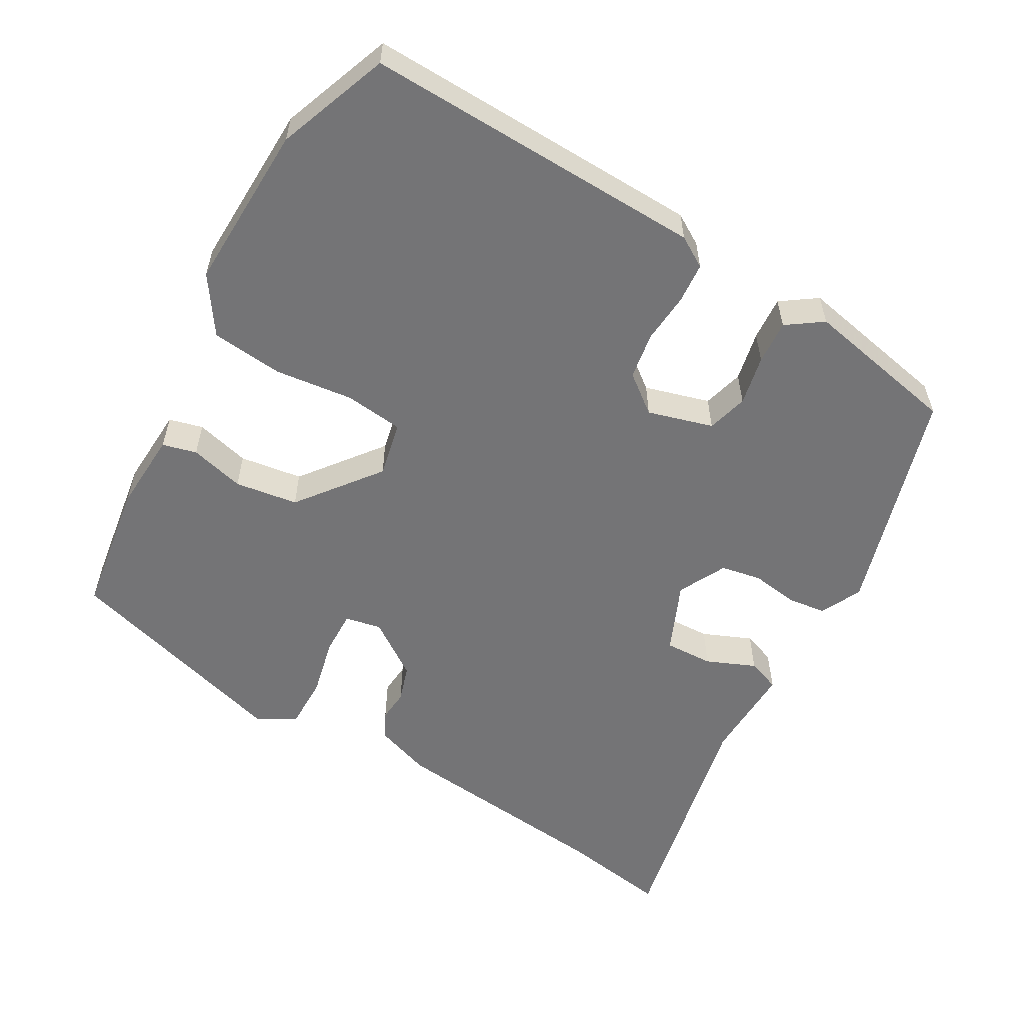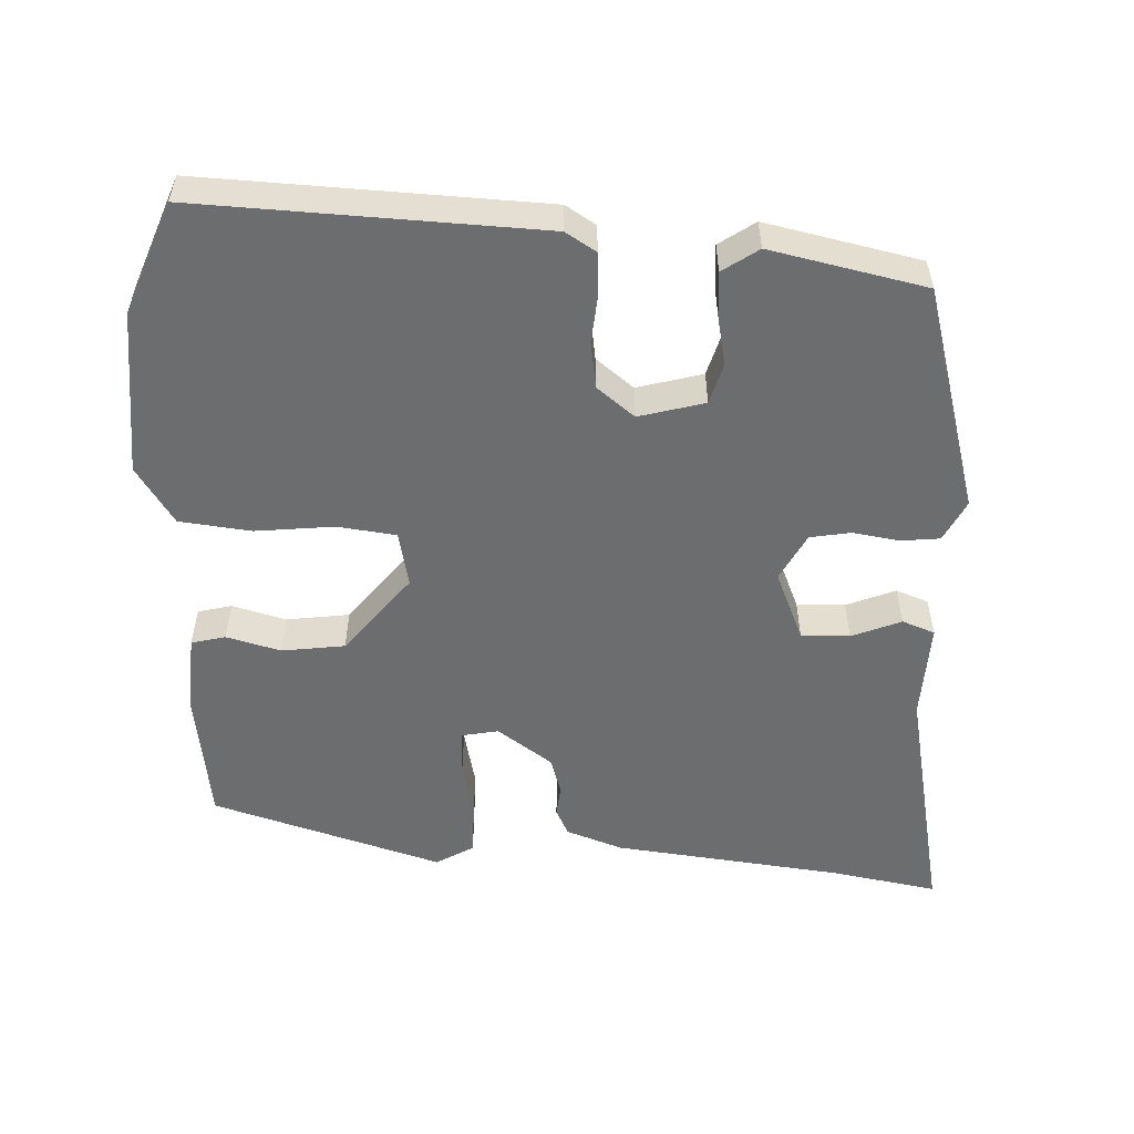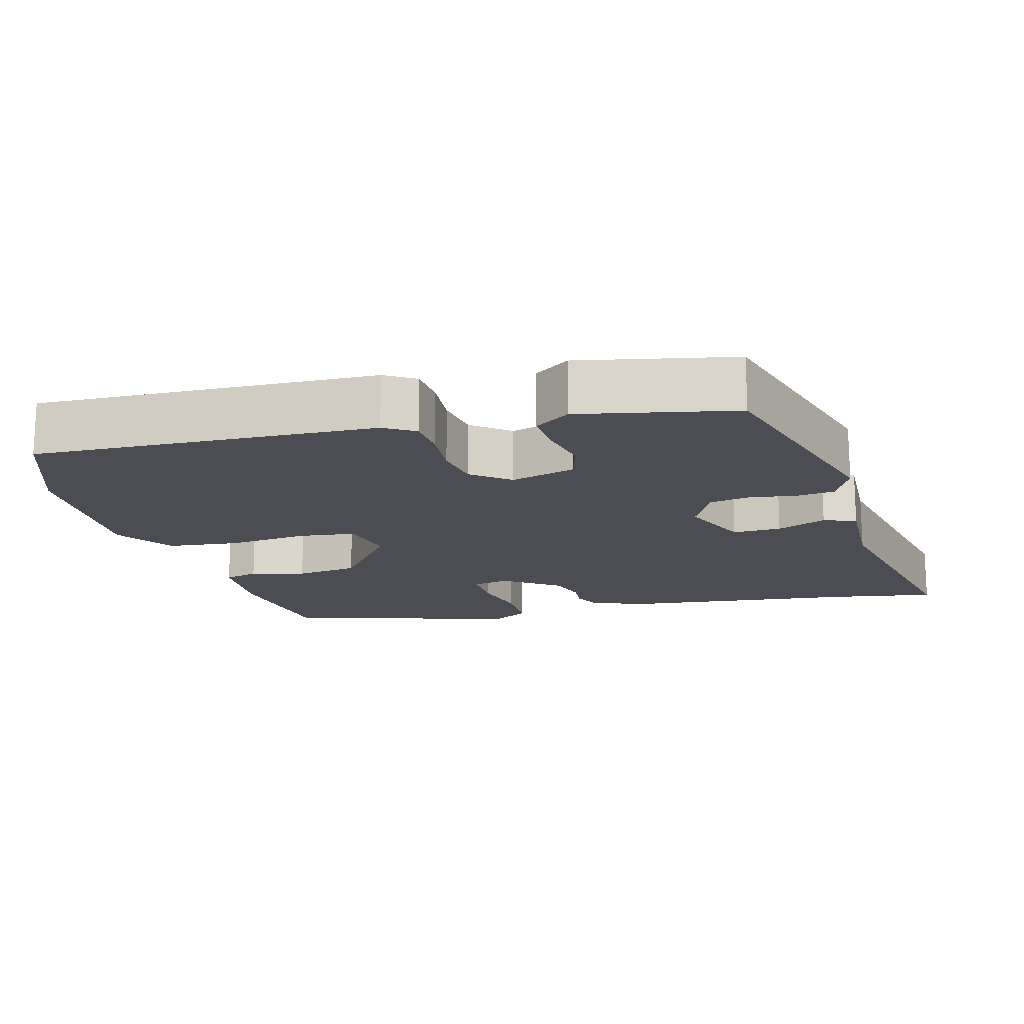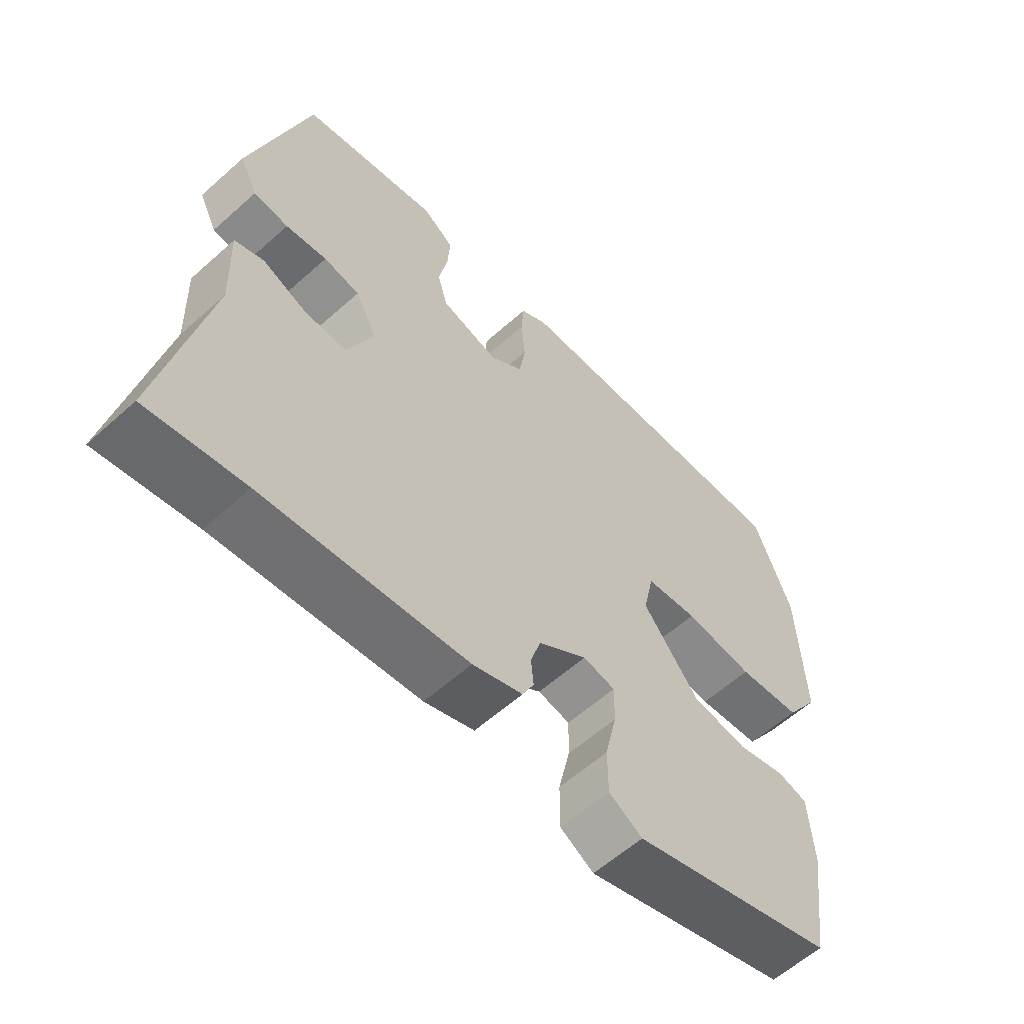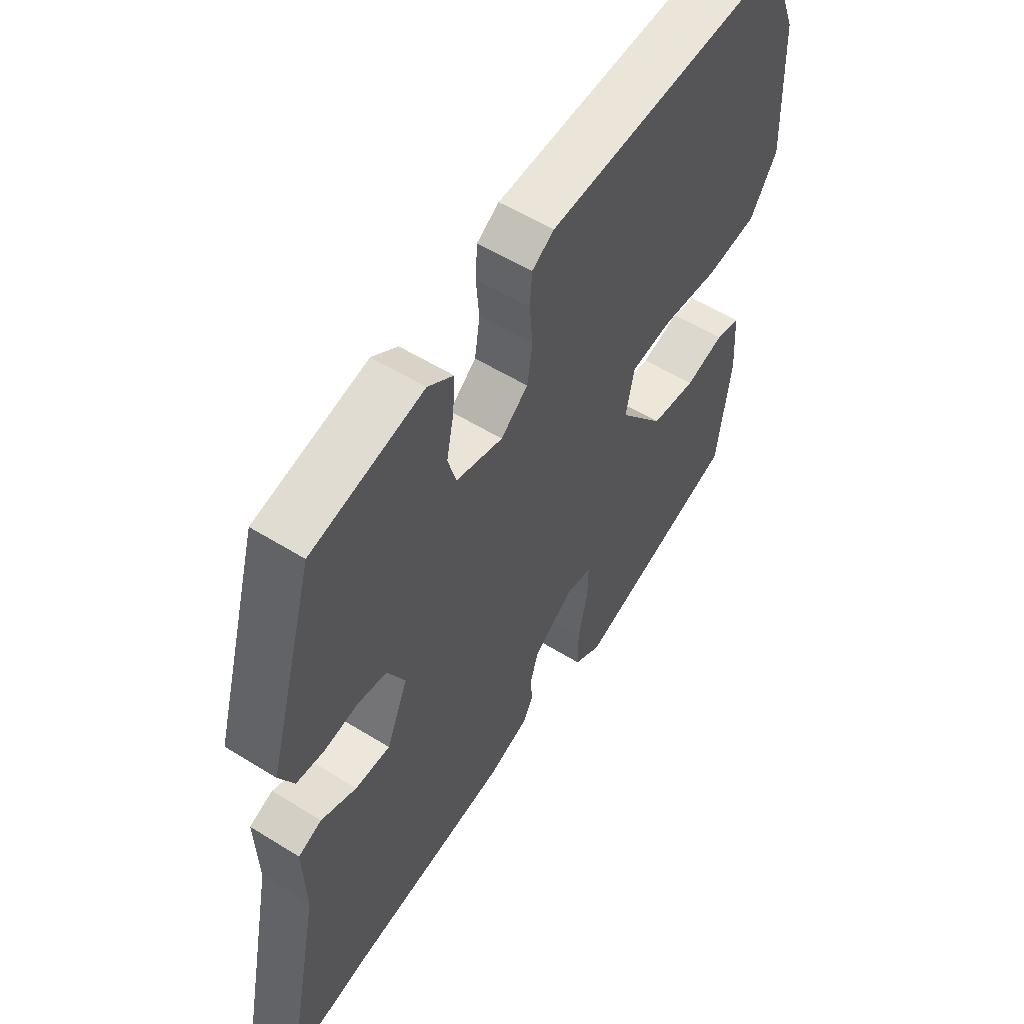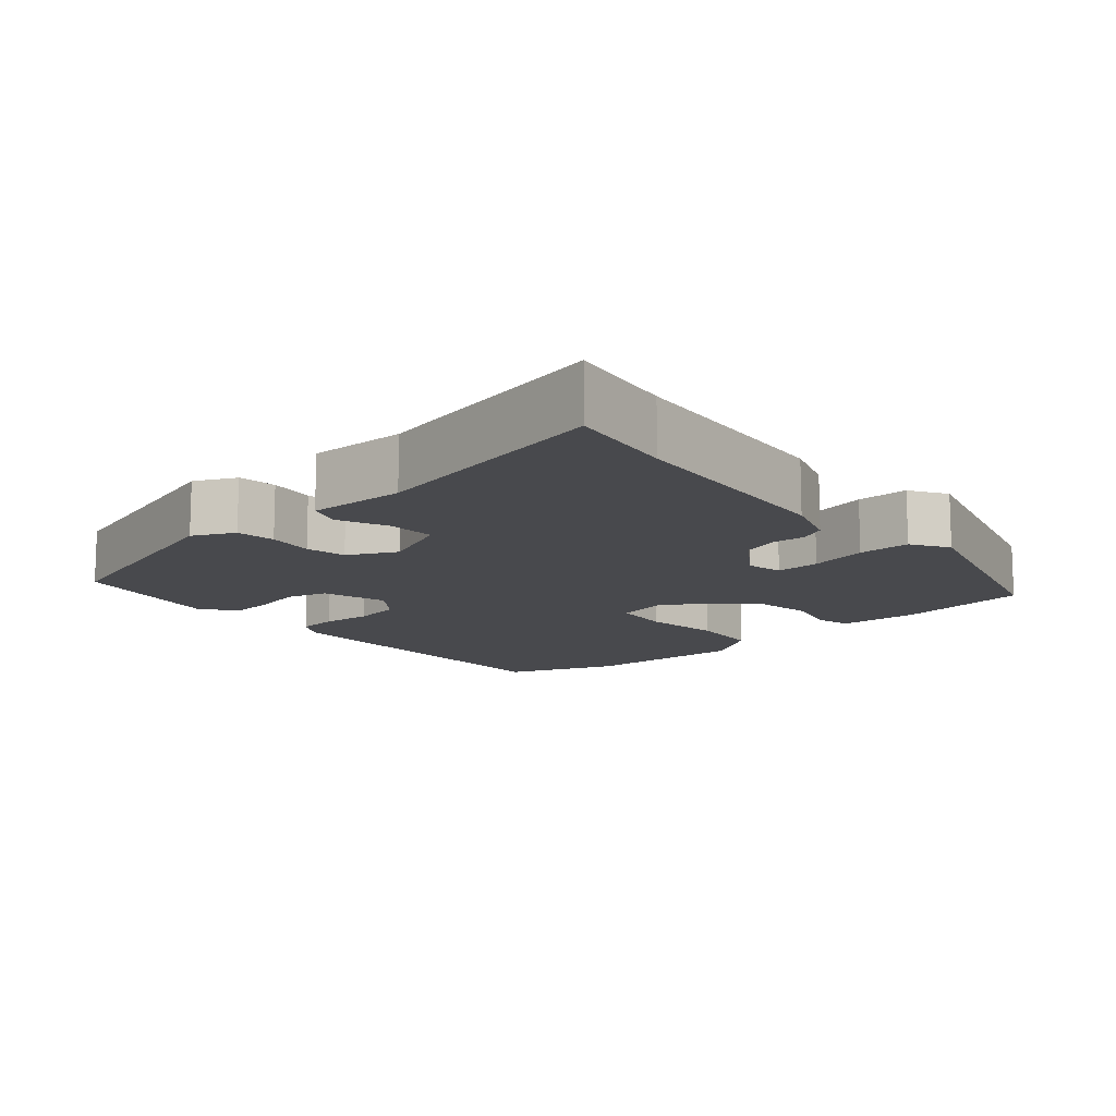
<metadata>
{"format":"obj","ext":"obj","renderer":"f3d","projection":"perspective","resolution":1024,"background":"white","views":[{"elev":-56.3,"azim":-29.4,"up":"+Y"},{"elev":-53.9,"azim":-2.6,"up":"+Y"},{"elev":-16.3,"azim":15.4,"up":"+Y"},{"elev":-59.5,"azim":132.6,"up":"+Z"},{"elev":55.5,"azim":123.2,"up":"+Z"},{"elev":-12.5,"azim":131.7,"up":"+Y"}]}
</metadata>
<code>
v -0.465 0.07 -0.397
v -0.491 0.07 -0.211
v -0.484 0.07 -0.101
v -0.437 0.07 -0.089
v -0.362 0.07 -0.109
v -0.275 0.07 -0.097
v -0.188 0.07 0.014
v -0.204 0.07 0.091
v -0.285 0.07 0.101
v -0.393 0.07 0.089
v -0.492 0.07 0.1
v -0.544 0.07 0.179
v -0.535 0.07 0.409
v -0.476 0.07 0.563
v -0.006 0.07 0.545
v 0.036 0.07 0.519
v 0.04 0.07 0.463
v 0.034 0.07 0.394
v 0.044 0.07 0.329
v 0.096 0.07 0.288
v 0.186 0.07 0.313
v 0.202 0.07 0.369
v 0.188 0.07 0.438
v 0.184 0.07 0.499
v 0.233 0.07 0.533
v 0.447 0.07 0.488
v 0.537 0.07 0.175
v 0.509 0.07 0.118
v 0.455 0.07 0.112
v 0.391 0.07 0.122
v 0.335 0.07 0.112
v 0.301 0.07 0.046
v 0.342 0.07 -0.051
v 0.409 0.07 -0.049
v 0.477 0.07 -0.021
v 0.522 0.07 -0.038
v 0.517 0.07 -0.173
v 0.587 0.07 -0.515
v 0.437 0.07 -0.489
v 0.121 0.07 -0.453
v 0.043 0.07 -0.425
v 0.025 0.07 -0.388
v 0.029 0.07 -0.344
v 0.013 0.07 -0.293
v -0.063 0.07 -0.239
v -0.113 0.07 -0.249
v -0.112 0.07 -0.31
v -0.094 0.07 -0.391
v -0.094 0.07 -0.463
v -0.146 0.07 -0.494
v -0.465 0 -0.397
v -0.491 0 -0.211
v -0.484 0 -0.101
v -0.437 0 -0.089
v -0.362 0 -0.109
v -0.275 0 -0.097
v -0.188 0 0.014
v -0.204 0 0.091
v -0.285 0 0.101
v -0.393 0 0.089
v -0.492 0 0.1
v -0.544 0 0.179
v -0.535 0 0.409
v -0.476 0 0.563
v -0.006 0 0.545
v 0.036 0 0.519
v 0.04 0 0.463
v 0.034 0 0.394
v 0.044 0 0.329
v 0.096 0 0.288
v 0.186 0 0.313
v 0.202 0 0.369
v 0.188 0 0.438
v 0.184 0 0.499
v 0.233 0 0.533
v 0.447 0 0.488
v 0.537 0 0.175
v 0.509 0 0.118
v 0.455 0 0.112
v 0.391 0 0.122
v 0.335 0 0.112
v 0.301 0 0.046
v 0.342 0 -0.051
v 0.409 0 -0.049
v 0.477 0 -0.021
v 0.522 0 -0.038
v 0.517 0 -0.173
v 0.587 0 -0.515
v 0.437 0 -0.489
v 0.121 0 -0.453
v 0.043 0 -0.425
v 0.025 0 -0.388
v 0.029 0 -0.344
v 0.013 0 -0.293
v -0.063 0 -0.239
v -0.113 0 -0.249
v -0.112 0 -0.31
v -0.094 0 -0.391
v -0.094 0 -0.463
v -0.146 0 -0.494
f 47 48 49 50
f 46 47 50 1
f 40 41 42 43
f 39 40 43 44
f 37 38 39 44
f 34 35 36 37
f 33 34 37 44
f 32 33 44 45
f 27 28 29 30
f 27 30 31
f 26 27 31
f 22 23 24 25
f 22 25 26 31
f 15 16 17 18
f 15 18 19
f 14 15 19
f 13 14 19 20
f 9 10 11 12
f 8 9 12 13
f 2 3 4 5
f 46 1 2 5
f 46 5 6
f 45 46 6 7
f 32 45 7 8
f 21 22 31 32
f 20 21 32 8
f 8 13 20
f 100 99 98 97
f 51 100 97 96
f 93 92 91 90
f 94 93 90 89
f 94 89 88 87
f 87 86 85 84
f 94 87 84 83
f 95 94 83 82
f 80 79 78 77
f 81 80 77
f 81 77 76
f 75 74 73 72
f 81 76 75 72
f 68 67 66 65
f 69 68 65
f 69 65 64
f 70 69 64 63
f 62 61 60 59
f 63 62 59 58
f 55 54 53 52
f 55 52 51 96
f 56 55 96
f 57 56 96 95
f 58 57 95 82
f 82 81 72 71
f 58 82 71 70
f 70 63 58
f 1 51 52 2
f 2 52 53 3
f 3 53 54 4
f 4 54 55 5
f 5 55 56 6
f 6 56 57 7
f 7 57 58 8
f 8 58 59 9
f 9 59 60 10
f 10 60 61 11
f 11 61 62 12
f 12 62 63 13
f 13 63 64 14
f 14 64 65 15
f 15 65 66 16
f 16 66 67 17
f 17 67 68 18
f 18 68 69 19
f 19 69 70 20
f 20 70 71 21
f 21 71 72 22
f 22 72 73 23
f 23 73 74 24
f 24 74 75 25
f 25 75 76 26
f 26 76 77 27
f 27 77 78 28
f 28 78 79 29
f 29 79 80 30
f 30 80 81 31
f 31 81 82 32
f 32 82 83 33
f 33 83 84 34
f 34 84 85 35
f 35 85 86 36
f 36 86 87 37
f 37 87 88 38
f 38 88 89 39
f 39 89 90 40
f 40 90 91 41
f 41 91 92 42
f 42 92 93 43
f 43 93 94 44
f 44 94 95 45
f 45 95 96 46
f 46 96 97 47
f 47 97 98 48
f 48 98 99 49
f 49 99 100 50
f 50 100 51 1

</code>
